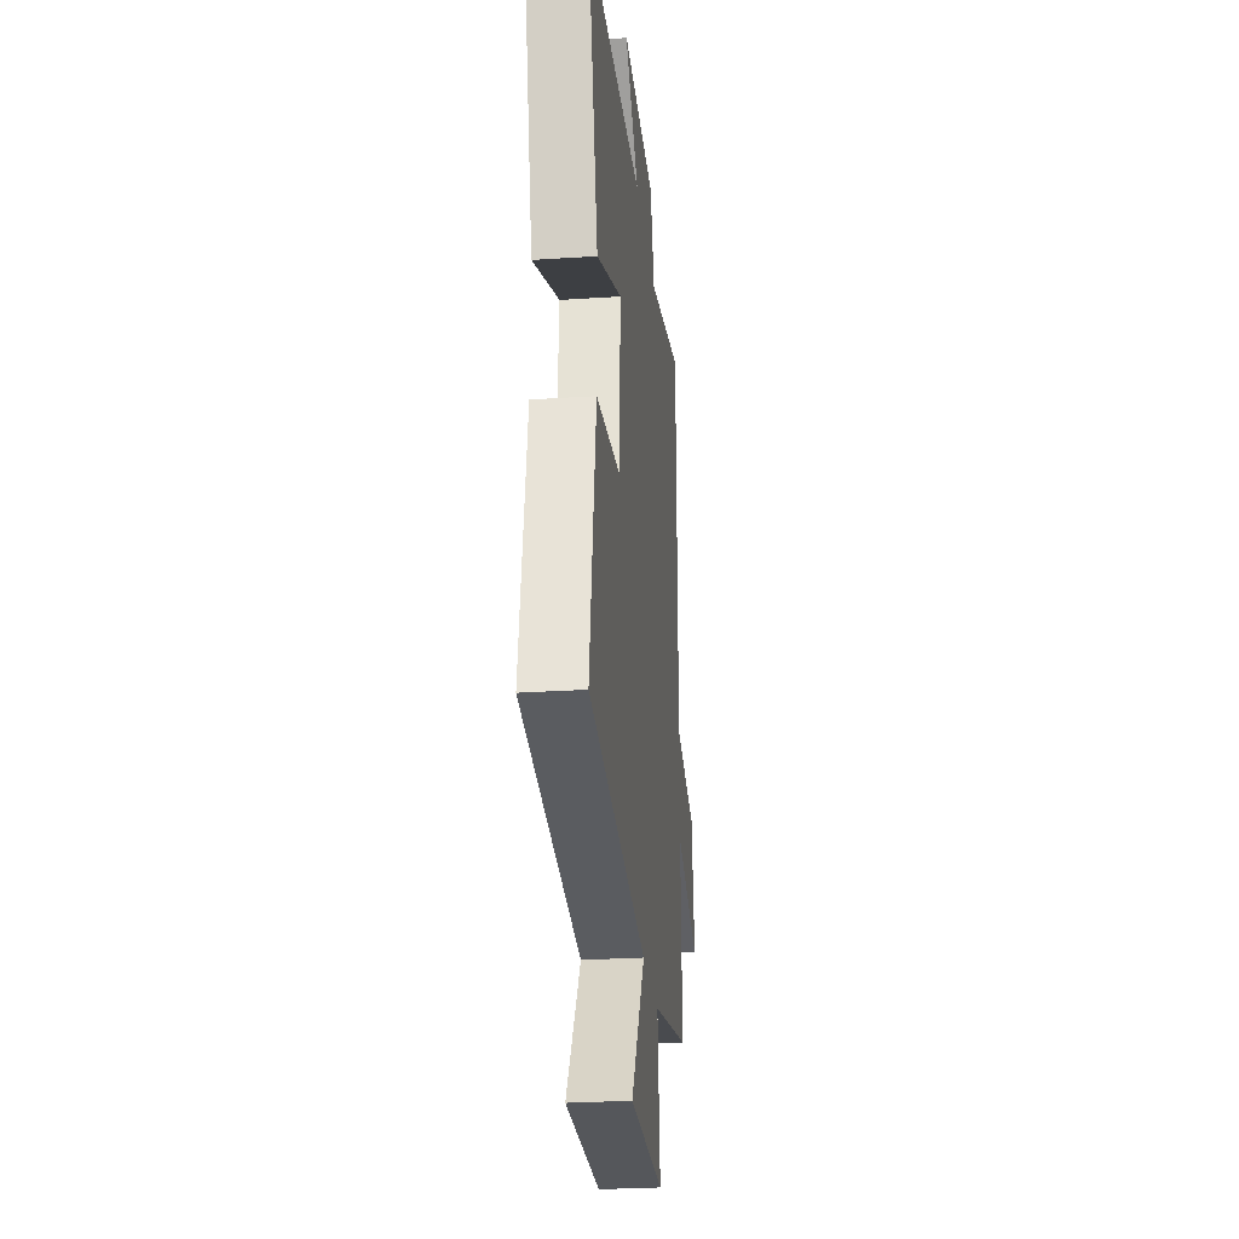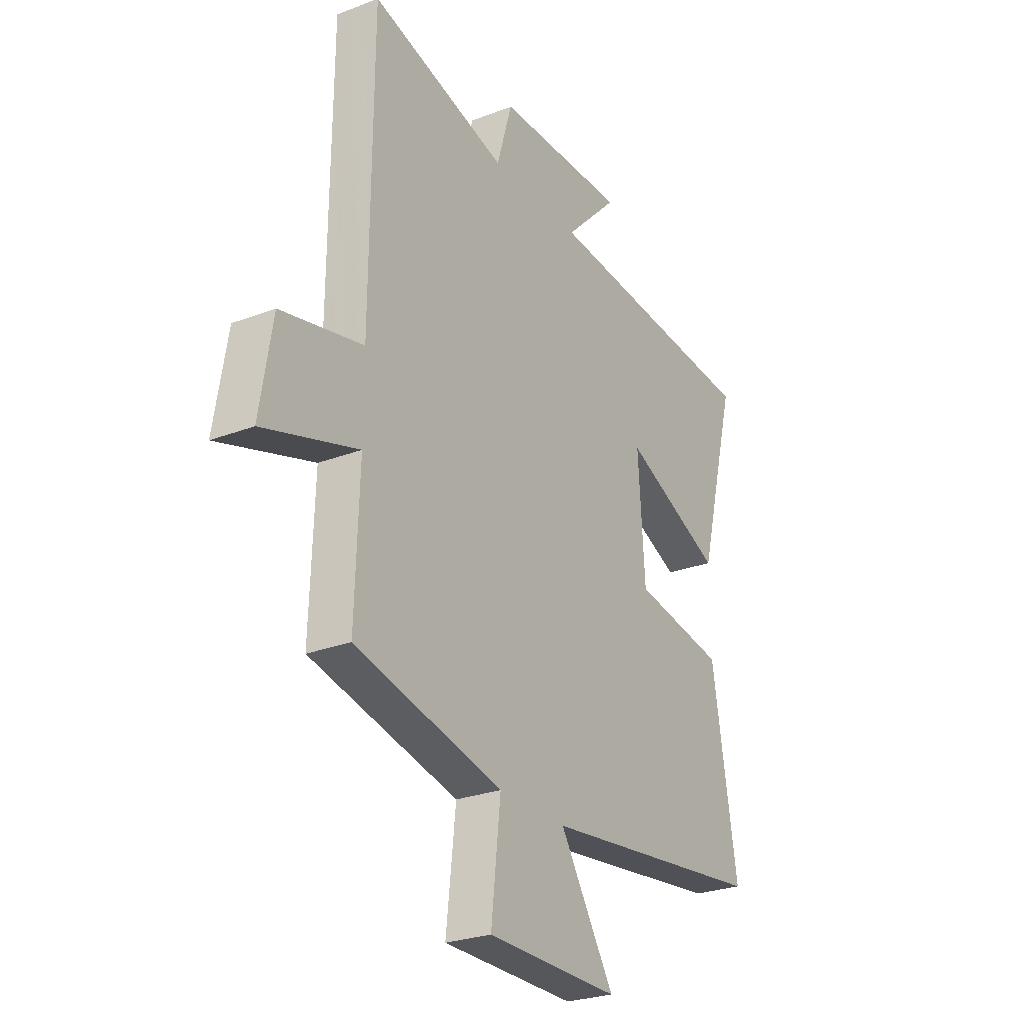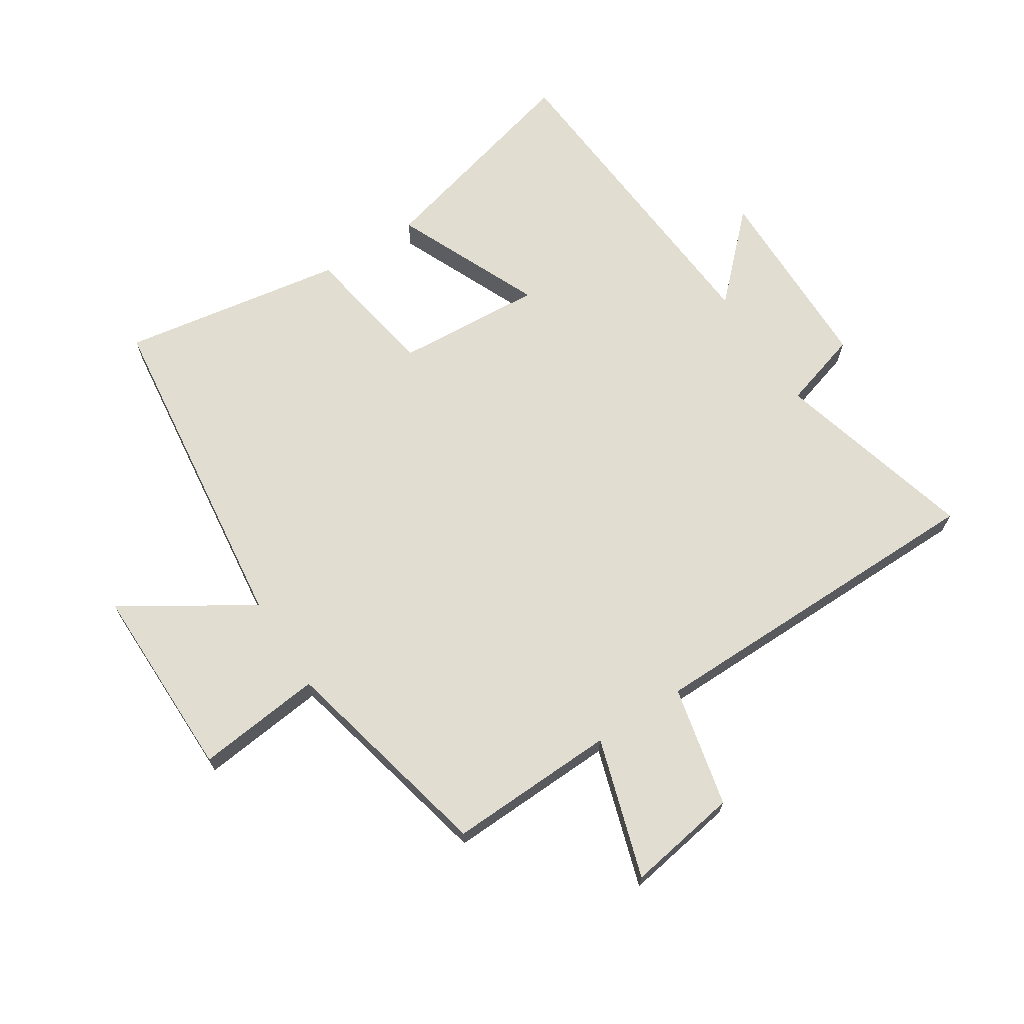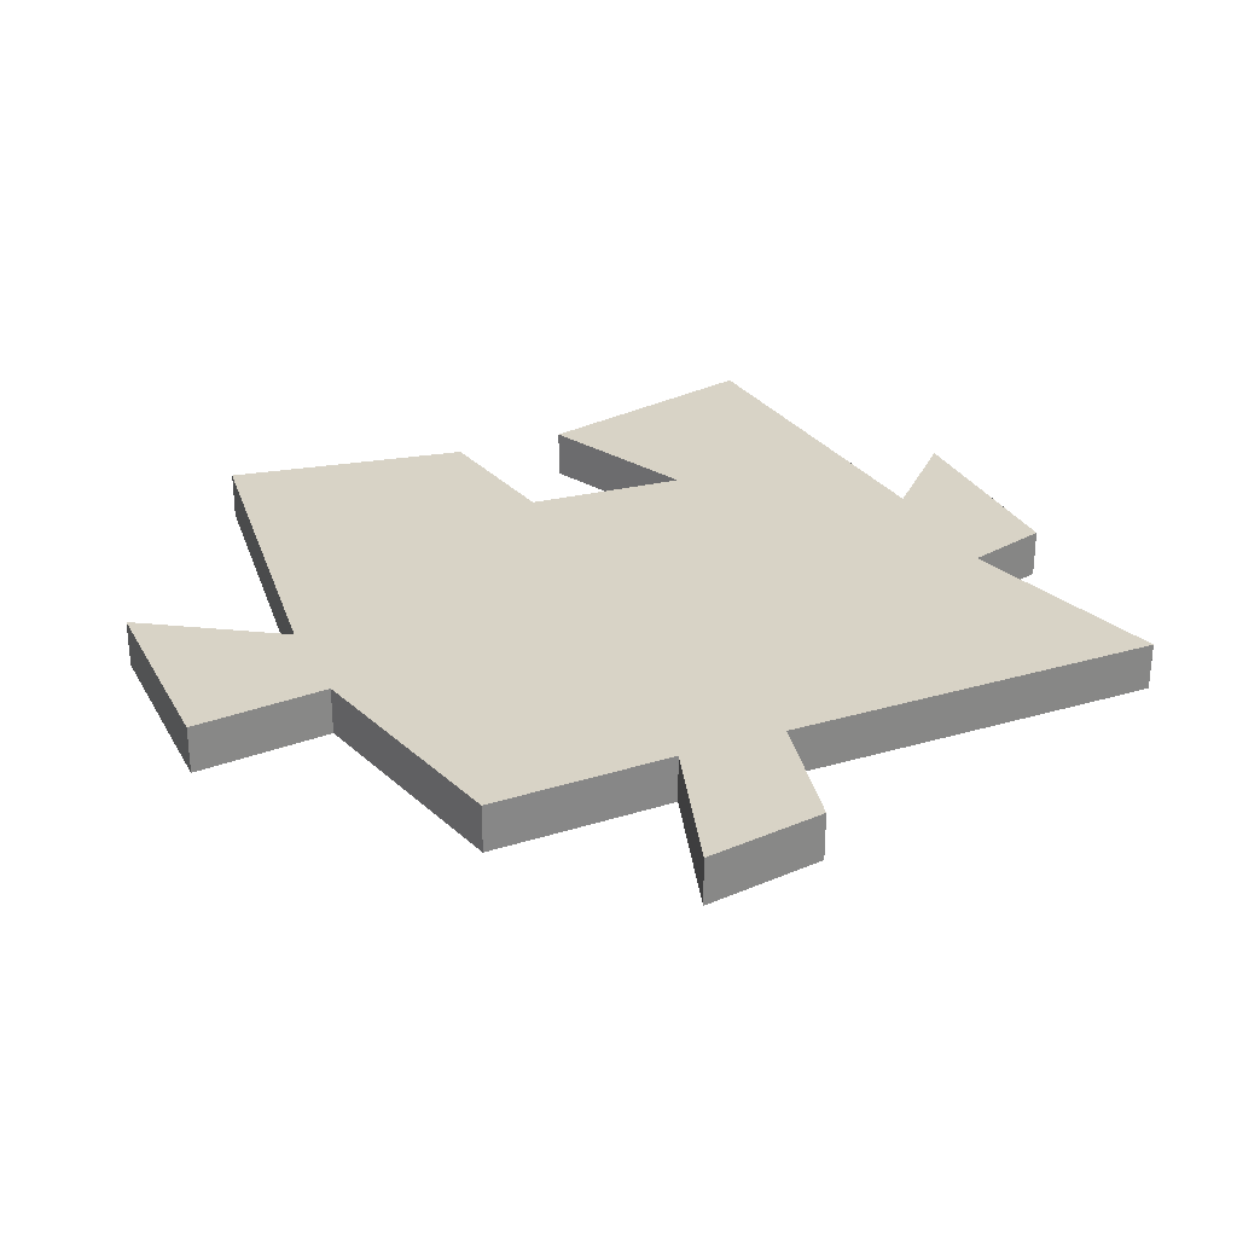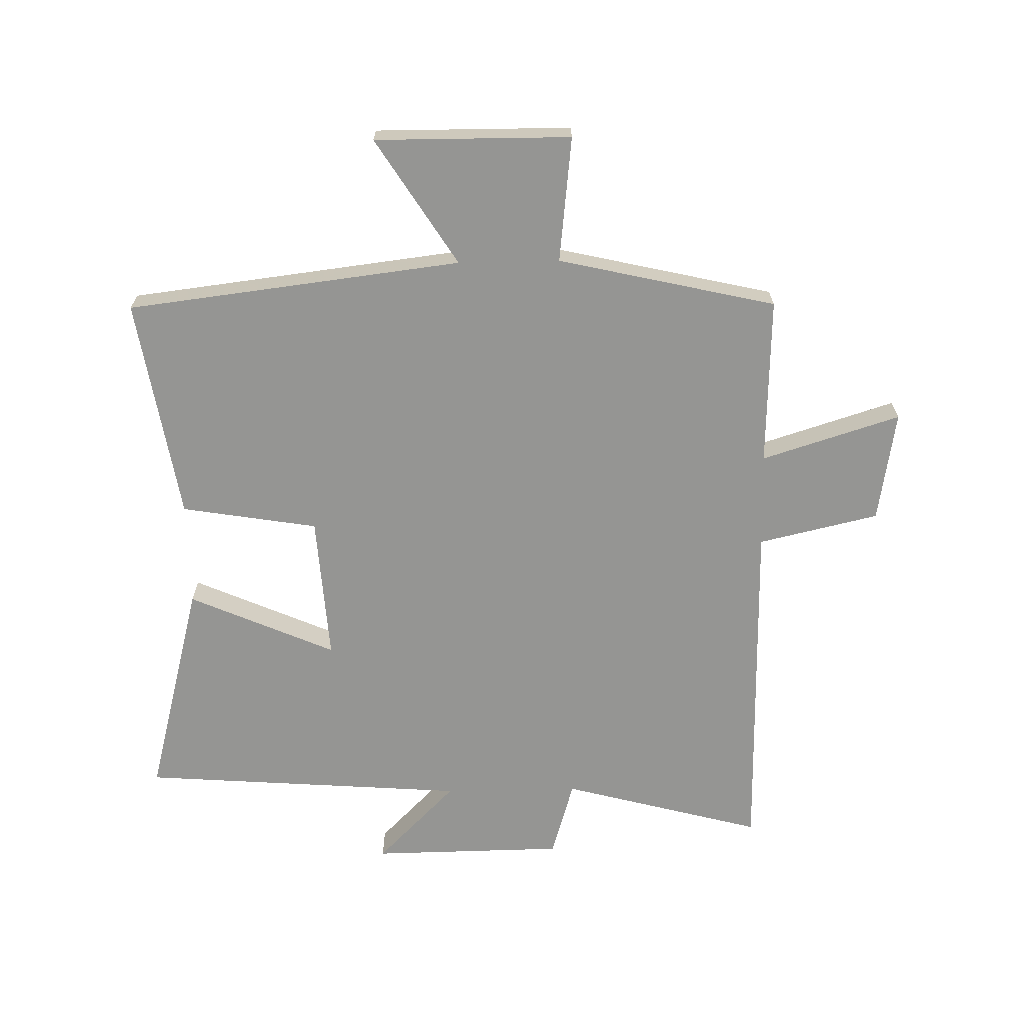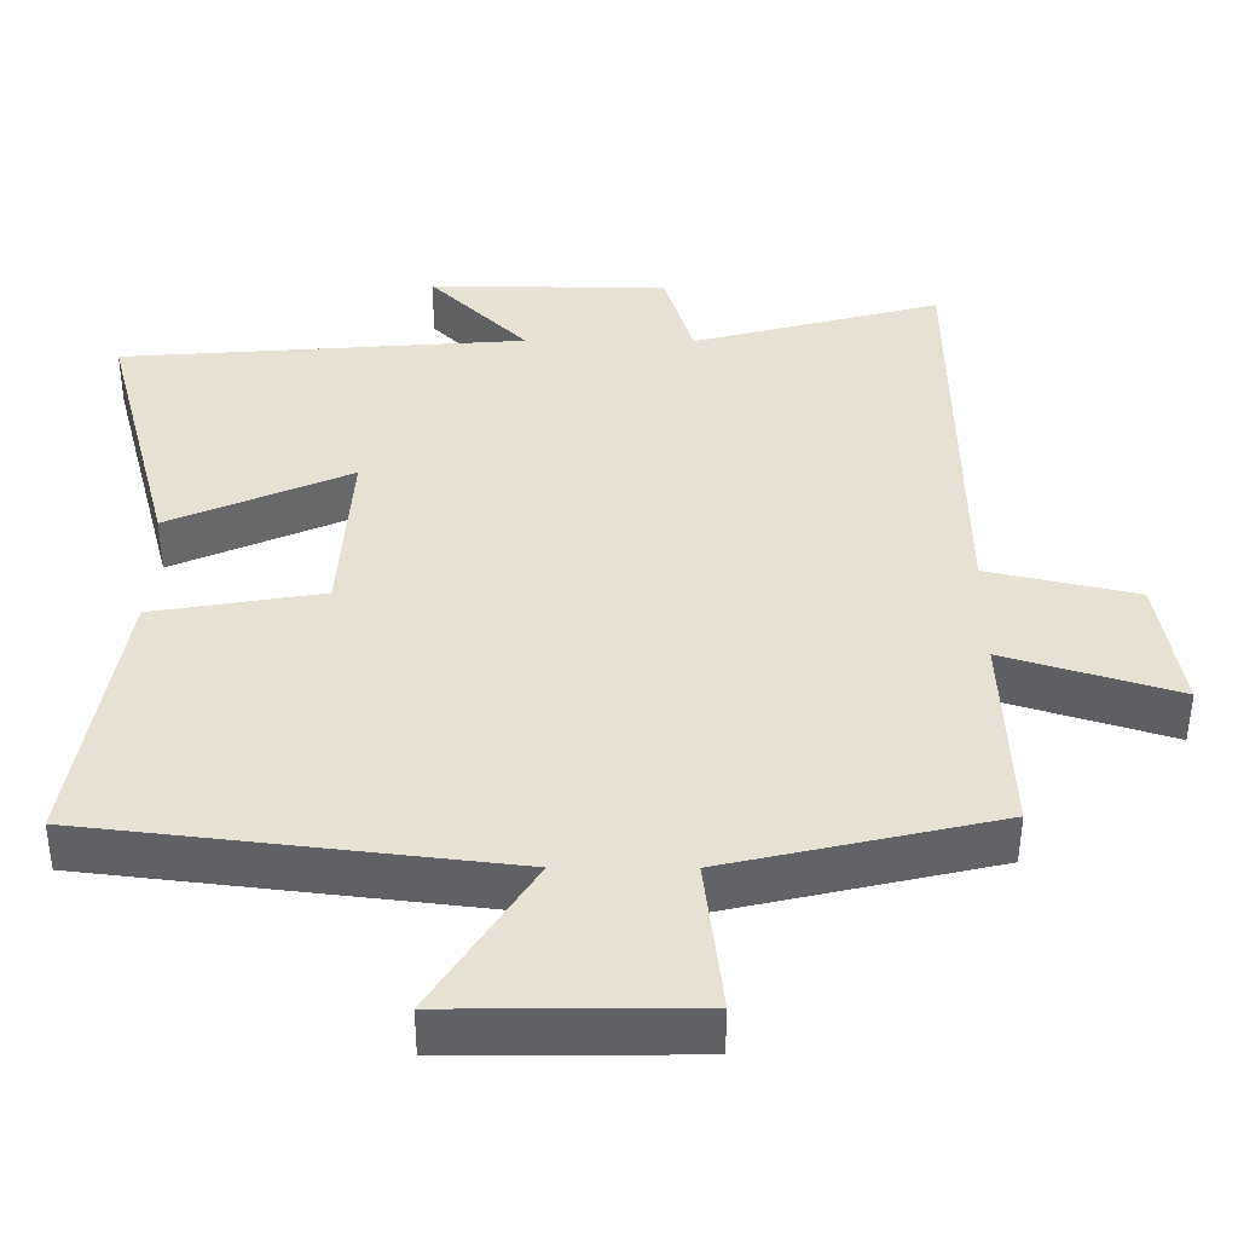
<metadata>
{"format":"obj","ext":"obj","renderer":"f3d","projection":"perspective","resolution":1024,"background":"white","views":[{"elev":-27.1,"azim":95.9,"up":"+Z"},{"elev":-26.6,"azim":-58.9,"up":"+Z"},{"elev":68.4,"azim":-122.8,"up":"+Y"},{"elev":28.2,"azim":-113.6,"up":"+Y"},{"elev":-67.3,"azim":-178.8,"up":"+Y"},{"elev":-50.4,"azim":179.8,"up":"+Z"}]}
</metadata>
<code>
v 0.594 0.07 0.46
v 0.5 0.07 0.102
v 0.261 0.07 0.207
v 0.277 0.07 -0.033
v 0.5 0.07 -0.07
v 0.56 0.07 -0.434
v 0.012 0.07 -0.5
v 0.143 0.07 -0.707
v -0.177 0.07 -0.705
v -0.154 0.07 -0.5
v -0.51 0.07 -0.418
v -0.5 0.07 -0.143
v -0.727 0.07 -0.214
v -0.697 0.07 -0.032
v -0.5 0.07 0.013
v -0.495 0.07 0.588
v -0.166 0.07 0.5
v -0.128 0.07 0.627
v 0.188 0.07 0.631
v 0.058 0.07 0.5
v 0.594 0 0.46
v 0.5 0 0.102
v 0.261 0 0.207
v 0.277 0 -0.033
v 0.5 0 -0.07
v 0.56 0 -0.434
v 0.012 0 -0.5
v 0.143 0 -0.707
v -0.177 0 -0.705
v -0.154 0 -0.5
v -0.51 0 -0.418
v -0.5 0 -0.143
v -0.727 0 -0.214
v -0.697 0 -0.032
v -0.5 0 0.013
v -0.495 0 0.588
v -0.166 0 0.5
v -0.128 0 0.627
v 0.188 0 0.631
v 0.058 0 0.5
f 17 18 19 20
f 17 20 1 2
f 15 16 17
f 12 13 14 15
f 12 15 17
f 10 11 12 17
f 7 8 9 10
f 4 5 6 7
f 3 4 7 10
f 17 2 3
f 3 10 17
f 40 39 38 37
f 22 21 40 37
f 37 36 35
f 35 34 33 32
f 37 35 32
f 37 32 31 30
f 30 29 28 27
f 27 26 25 24
f 30 27 24 23
f 23 22 37
f 37 30 23
f 1 21 22 2
f 2 22 23 3
f 3 23 24 4
f 4 24 25 5
f 5 25 26 6
f 6 26 27 7
f 7 27 28 8
f 8 28 29 9
f 9 29 30 10
f 10 30 31 11
f 11 31 32 12
f 12 32 33 13
f 13 33 34 14
f 14 34 35 15
f 15 35 36 16
f 16 36 37 17
f 17 37 38 18
f 18 38 39 19
f 19 39 40 20
f 20 40 21 1

</code>
